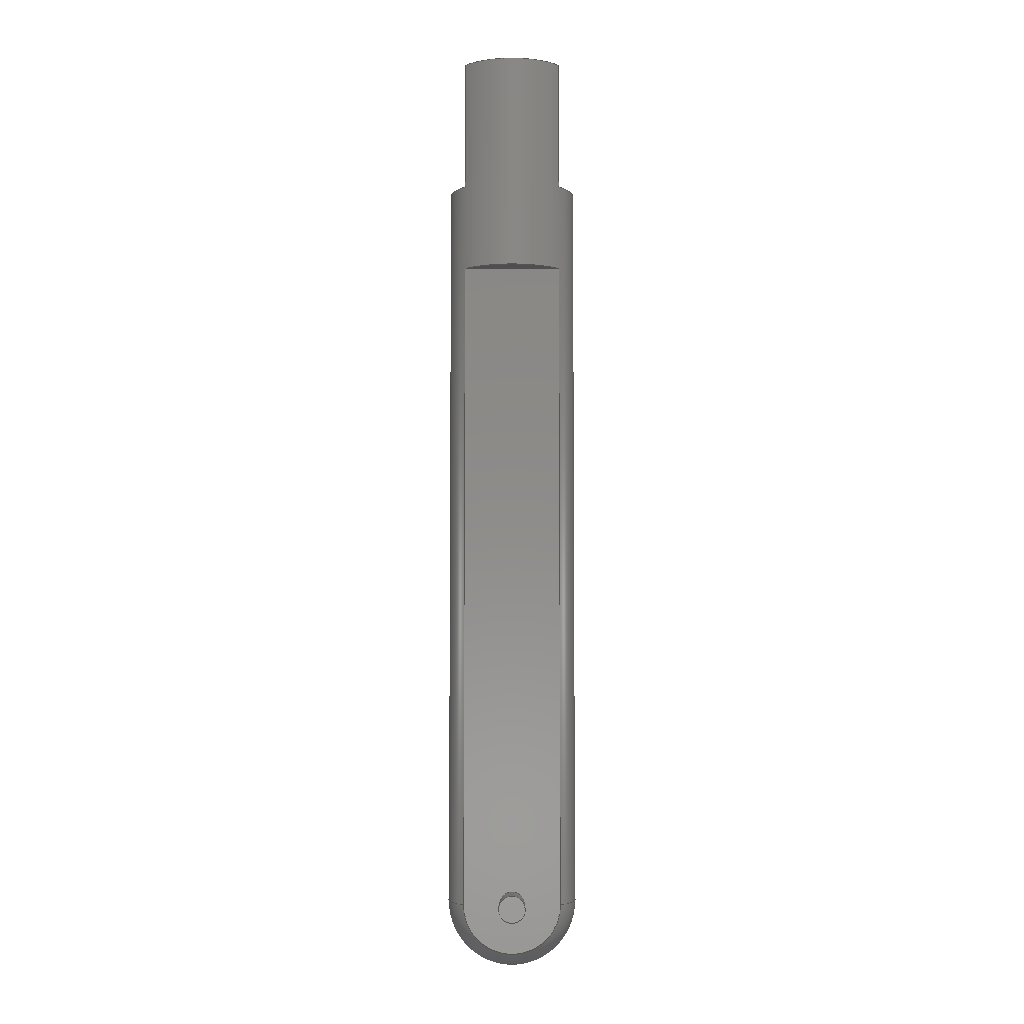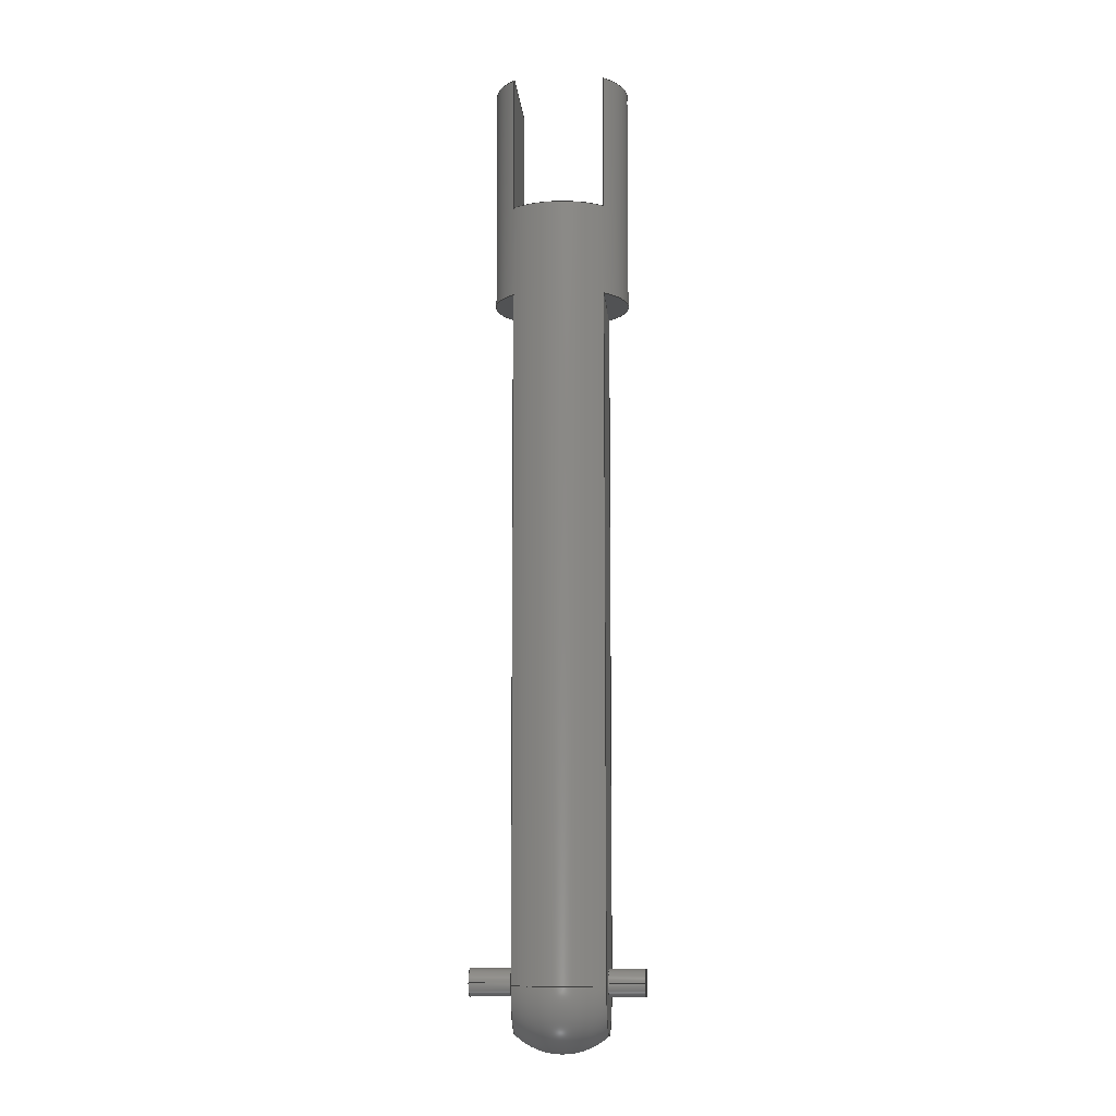
<metadata>
{"format":"step","ext":"step","renderer":"f3d","projection":"perspective","resolution":1024,"background":"white","views":[{"elev":-5.0,"azim":-90.0,"up":"+Y"},{"elev":-8.8,"azim":-175.5,"up":"+Y"}]}
</metadata>
<code>
ISO-10303-21;
DATA;
#1=MECHANICAL_DESIGN_GEOMETRIC_PRESENTATION_REPRESENTATION('',(#4),#431);
#2=SHAPE_REPRESENTATION_RELATIONSHIP('SRR','None',#438,#3);
#3=ADVANCED_BREP_SHAPE_REPRESENTATION('',(#5),#430);
#4=STYLED_ITEM('',(#447),#5);
#5=MANIFOLD_SOLID_BREP('Body1',#236);
#6=FACE_BOUND('',#41,.T.);
#7=FACE_BOUND('',#43,.T.);
#8=SPHERICAL_SURFACE('',#266,75);
#9=CYLINDRICAL_SURFACE('',#254,75);
#10=CYLINDRICAL_SURFACE('',#269,15);
#11=CYLINDRICAL_SURFACE('',#272,15);
#12=FACE_OUTER_BOUND('',#27,.T.);
#13=FACE_OUTER_BOUND('',#28,.T.);
#14=FACE_OUTER_BOUND('',#29,.T.);
#15=FACE_OUTER_BOUND('',#30,.T.);
#16=FACE_OUTER_BOUND('',#31,.T.);
#17=FACE_OUTER_BOUND('',#32,.T.);
#18=FACE_OUTER_BOUND('',#33,.T.);
#19=FACE_OUTER_BOUND('',#34,.T.);
#20=FACE_OUTER_BOUND('',#35,.T.);
#21=FACE_OUTER_BOUND('',#36,.T.);
#22=FACE_OUTER_BOUND('',#37,.T.);
#23=FACE_OUTER_BOUND('',#38,.T.);
#24=FACE_OUTER_BOUND('',#39,.T.);
#25=FACE_OUTER_BOUND('',#40,.T.);
#26=FACE_OUTER_BOUND('',#42,.T.);
#27=EDGE_LOOP('',(#146,#147));
#28=EDGE_LOOP('',(#148,#149));
#29=EDGE_LOOP('',(#150,#151,#152,#153,#154,#155,#156,#157,#158,#159,#160,
#161,#162,#163,#164,#165,#166,#167));
#30=EDGE_LOOP('',(#168,#169,#170,#171));
#31=EDGE_LOOP('',(#172,#173));
#32=EDGE_LOOP('',(#174,#175,#176,#177));
#33=EDGE_LOOP('',(#178,#179));
#34=EDGE_LOOP('',(#180,#181,#182,#183));
#35=EDGE_LOOP('',(#184,#185,#186,#187));
#36=EDGE_LOOP('',(#188,#189,#190,#191));
#37=EDGE_LOOP('',(#192,#193,#194,#195,#196));
#38=EDGE_LOOP('',(#197));
#39=EDGE_LOOP('',(#198));
#40=EDGE_LOOP('',(#199,#200,#201,#202));
#41=EDGE_LOOP('',(#203));
#42=EDGE_LOOP('',(#204,#205,#206,#207));
#43=EDGE_LOOP('',(#208,#209));
#44=LINE('',#364,#61);
#45=LINE('',#369,#62);
#46=LINE('',#372,#63);
#47=LINE('',#375,#64);
#48=LINE('',#377,#65);
#49=LINE('',#381,#66);
#50=LINE('',#383,#67);
#51=LINE('',#387,#68);
#52=LINE('',#391,#69);
#53=LINE('',#395,#70);
#54=LINE('',#397,#71);
#55=LINE('',#399,#72);
#56=LINE('',#400,#73);
#57=LINE('',#402,#74);
#58=LINE('',#405,#75);
#59=LINE('',#414,#76);
#60=LINE('',#420,#77);
#61=VECTOR('',#286,10);
#62=VECTOR('',#291,10);
#63=VECTOR('',#294,10);
#64=VECTOR('',#297,10);
#65=VECTOR('',#298,10);
#66=VECTOR('',#301,75);
#67=VECTOR('',#302,10);
#68=VECTOR('',#305,10);
#69=VECTOR('',#308,10);
#70=VECTOR('',#311,10);
#71=VECTOR('',#314,10);
#72=VECTOR('',#317,10);
#73=VECTOR('',#318,10);
#74=VECTOR('',#321,10);
#75=VECTOR('',#326,10);
#76=VECTOR('',#339,15);
#77=VECTOR('',#346,15);
#78=CIRCLE('',#251,75);
#79=CIRCLE('',#253,75);
#80=CIRCLE('',#255,75);
#81=CIRCLE('',#256,75);
#82=CIRCLE('',#257,75);
#83=CIRCLE('',#258,75);
#84=CIRCLE('',#259,75);
#85=CIRCLE('',#260,75);
#86=CIRCLE('',#267,55.9);
#87=CIRCLE('',#268,55.9);
#88=CIRCLE('',#270,15);
#89=CIRCLE('',#271,15);
#90=CIRCLE('',#273,15);
#91=CIRCLE('',#274,15);
#92=CIRCLE('',#275,15);
#93=VERTEX_POINT('',#361);
#94=VERTEX_POINT('',#362);
#95=VERTEX_POINT('',#366);
#96=VERTEX_POINT('',#367);
#97=VERTEX_POINT('',#371);
#98=VERTEX_POINT('',#373);
#99=VERTEX_POINT('',#376);
#100=VERTEX_POINT('',#378);
#101=VERTEX_POINT('',#380);
#102=VERTEX_POINT('',#382);
#103=VERTEX_POINT('',#384);
#104=VERTEX_POINT('',#386);
#105=VERTEX_POINT('',#388);
#106=VERTEX_POINT('',#390);
#107=VERTEX_POINT('',#392);
#108=VERTEX_POINT('',#394);
#109=VERTEX_POINT('',#411);
#110=VERTEX_POINT('',#413);
#111=VERTEX_POINT('',#417);
#112=VERTEX_POINT('',#419);
#113=VERTEX_POINT('',#421);
#114=EDGE_CURVE('',#93,#94,#78,.T.);
#115=EDGE_CURVE('',#94,#93,#44,.T.);
#116=EDGE_CURVE('',#95,#96,#79,.T.);
#117=EDGE_CURVE('',#96,#95,#45,.T.);
#118=EDGE_CURVE('',#94,#97,#46,.T.);
#119=EDGE_CURVE('',#97,#98,#80,.T.);
#120=EDGE_CURVE('',#98,#95,#47,.T.);
#121=EDGE_CURVE('',#96,#99,#48,.T.);
#122=EDGE_CURVE('',#99,#100,#81,.T.);
#123=EDGE_CURVE('',#100,#101,#49,.T.);
#124=EDGE_CURVE('',#102,#101,#50,.T.);
#125=EDGE_CURVE('',#102,#103,#82,.T.);
#126=EDGE_CURVE('',#103,#104,#51,.T.);
#127=EDGE_CURVE('',#105,#104,#83,.T.);
#128=EDGE_CURVE('',#106,#105,#52,.T.);
#129=EDGE_CURVE('',#106,#107,#84,.T.);
#130=EDGE_CURVE('',#107,#108,#53,.T.);
#131=EDGE_CURVE('',#101,#108,#85,.T.);
#132=EDGE_CURVE('',#100,#93,#54,.T.);
#133=EDGE_CURVE('',#100,#97,#55,.T.);
#134=EDGE_CURVE('',#98,#99,#56,.T.);
#135=EDGE_CURVE('',#105,#104,#57,.T.);
#136=EDGE_CURVE('',#101,#108,#58,.T.);
#137=EDGE_CURVE('',#106,#103,#86,.T.);
#138=EDGE_CURVE('',#107,#102,#87,.T.);
#139=EDGE_CURVE('',#109,#109,#88,.T.);
#140=EDGE_CURVE('',#109,#110,#59,.T.);
#141=EDGE_CURVE('',#110,#110,#89,.T.);
#142=EDGE_CURVE('',#111,#111,#90,.T.);
#143=EDGE_CURVE('',#111,#112,#60,.T.);
#144=EDGE_CURVE('',#112,#113,#91,.T.);
#145=EDGE_CURVE('',#113,#112,#92,.T.);
#146=ORIENTED_EDGE('',*,*,#114,.F.);
#147=ORIENTED_EDGE('',*,*,#115,.F.);
#148=ORIENTED_EDGE('',*,*,#116,.F.);
#149=ORIENTED_EDGE('',*,*,#117,.F.);
#150=ORIENTED_EDGE('',*,*,#114,.T.);
#151=ORIENTED_EDGE('',*,*,#118,.T.);
#152=ORIENTED_EDGE('',*,*,#119,.T.);
#153=ORIENTED_EDGE('',*,*,#120,.T.);
#154=ORIENTED_EDGE('',*,*,#116,.T.);
#155=ORIENTED_EDGE('',*,*,#121,.T.);
#156=ORIENTED_EDGE('',*,*,#122,.T.);
#157=ORIENTED_EDGE('',*,*,#123,.T.);
#158=ORIENTED_EDGE('',*,*,#124,.F.);
#159=ORIENTED_EDGE('',*,*,#125,.T.);
#160=ORIENTED_EDGE('',*,*,#126,.T.);
#161=ORIENTED_EDGE('',*,*,#127,.F.);
#162=ORIENTED_EDGE('',*,*,#128,.F.);
#163=ORIENTED_EDGE('',*,*,#129,.T.);
#164=ORIENTED_EDGE('',*,*,#130,.T.);
#165=ORIENTED_EDGE('',*,*,#131,.F.);
#166=ORIENTED_EDGE('',*,*,#123,.F.);
#167=ORIENTED_EDGE('',*,*,#132,.T.);
#168=ORIENTED_EDGE('',*,*,#119,.F.);
#169=ORIENTED_EDGE('',*,*,#133,.F.);
#170=ORIENTED_EDGE('',*,*,#122,.F.);
#171=ORIENTED_EDGE('',*,*,#134,.F.);
#172=ORIENTED_EDGE('',*,*,#127,.T.);
#173=ORIENTED_EDGE('',*,*,#135,.F.);
#174=ORIENTED_EDGE('',*,*,#117,.T.);
#175=ORIENTED_EDGE('',*,*,#120,.F.);
#176=ORIENTED_EDGE('',*,*,#134,.T.);
#177=ORIENTED_EDGE('',*,*,#121,.F.);
#178=ORIENTED_EDGE('',*,*,#131,.T.);
#179=ORIENTED_EDGE('',*,*,#136,.F.);
#180=ORIENTED_EDGE('',*,*,#115,.T.);
#181=ORIENTED_EDGE('',*,*,#132,.F.);
#182=ORIENTED_EDGE('',*,*,#133,.T.);
#183=ORIENTED_EDGE('',*,*,#118,.F.);
#184=ORIENTED_EDGE('',*,*,#129,.F.);
#185=ORIENTED_EDGE('',*,*,#137,.T.);
#186=ORIENTED_EDGE('',*,*,#125,.F.);
#187=ORIENTED_EDGE('',*,*,#138,.F.);
#188=ORIENTED_EDGE('',*,*,#139,.F.);
#189=ORIENTED_EDGE('',*,*,#140,.T.);
#190=ORIENTED_EDGE('',*,*,#141,.F.);
#191=ORIENTED_EDGE('',*,*,#140,.F.);
#192=ORIENTED_EDGE('',*,*,#142,.F.);
#193=ORIENTED_EDGE('',*,*,#143,.T.);
#194=ORIENTED_EDGE('',*,*,#144,.T.);
#195=ORIENTED_EDGE('',*,*,#145,.T.);
#196=ORIENTED_EDGE('',*,*,#143,.F.);
#197=ORIENTED_EDGE('',*,*,#141,.T.);
#198=ORIENTED_EDGE('',*,*,#142,.T.);
#199=ORIENTED_EDGE('',*,*,#135,.T.);
#200=ORIENTED_EDGE('',*,*,#126,.F.);
#201=ORIENTED_EDGE('',*,*,#137,.F.);
#202=ORIENTED_EDGE('',*,*,#128,.T.);
#203=ORIENTED_EDGE('',*,*,#139,.T.);
#204=ORIENTED_EDGE('',*,*,#136,.T.);
#205=ORIENTED_EDGE('',*,*,#130,.F.);
#206=ORIENTED_EDGE('',*,*,#138,.T.);
#207=ORIENTED_EDGE('',*,*,#124,.T.);
#208=ORIENTED_EDGE('',*,*,#145,.F.);
#209=ORIENTED_EDGE('',*,*,#144,.F.);
#210=PLANE('',#250);
#211=PLANE('',#252);
#212=PLANE('',#261);
#213=PLANE('',#262);
#214=PLANE('',#263);
#215=PLANE('',#264);
#216=PLANE('',#265);
#217=PLANE('',#276);
#218=PLANE('',#277);
#219=PLANE('',#278);
#220=PLANE('',#279);
#221=ADVANCED_FACE('',(#12),#210,.T.);
#222=ADVANCED_FACE('',(#13),#211,.T.);
#223=ADVANCED_FACE('',(#14),#9,.T.);
#224=ADVANCED_FACE('',(#15),#212,.T.);
#225=ADVANCED_FACE('',(#16),#213,.F.);
#226=ADVANCED_FACE('',(#17),#214,.T.);
#227=ADVANCED_FACE('',(#18),#215,.F.);
#228=ADVANCED_FACE('',(#19),#216,.T.);
#229=ADVANCED_FACE('',(#20),#8,.T.);
#230=ADVANCED_FACE('',(#21),#10,.T.);
#231=ADVANCED_FACE('',(#22),#11,.T.);
#232=ADVANCED_FACE('',(#23),#217,.F.);
#233=ADVANCED_FACE('',(#24),#218,.T.);
#234=ADVANCED_FACE('',(#25,#6),#219,.T.);
#235=ADVANCED_FACE('',(#26,#7),#220,.T.);
#236=CLOSED_SHELL('',(#221,#222,#223,#224,#225,#226,#227,#228,#229,#230,
#231,#232,#233,#234,#235));
#237=DERIVED_UNIT_ELEMENT(#239,1);
#238=DERIVED_UNIT_ELEMENT(#433,3);
#239=(
MASS_UNIT()
NAMED_UNIT(*)
SI_UNIT(.KILO.,.GRAM.)
);
#240=DERIVED_UNIT((#237,#238));
#241=MEASURE_REPRESENTATION_ITEM('density measure',
POSITIVE_RATIO_MEASURE(7850),#240);
#242=PROPERTY_DEFINITION_REPRESENTATION(#247,#244);
#243=PROPERTY_DEFINITION_REPRESENTATION(#248,#245);
#244=REPRESENTATION('material name',(#246),#430);
#245=REPRESENTATION('density',(#241),#430);
#246=DESCRIPTIVE_REPRESENTATION_ITEM('Steel','Steel');
#247=PROPERTY_DEFINITION('material property','material name',#440);
#248=PROPERTY_DEFINITION('material property','density of part',#440);
#249=AXIS2_PLACEMENT_3D('placement',#359,#280,#281);
#250=AXIS2_PLACEMENT_3D('',#360,#282,#283);
#251=AXIS2_PLACEMENT_3D('',#363,#284,#285);
#252=AXIS2_PLACEMENT_3D('',#365,#287,#288);
#253=AXIS2_PLACEMENT_3D('',#368,#289,#290);
#254=AXIS2_PLACEMENT_3D('',#370,#292,#293);
#255=AXIS2_PLACEMENT_3D('',#374,#295,#296);
#256=AXIS2_PLACEMENT_3D('',#379,#299,#300);
#257=AXIS2_PLACEMENT_3D('',#385,#303,#304);
#258=AXIS2_PLACEMENT_3D('',#389,#306,#307);
#259=AXIS2_PLACEMENT_3D('',#393,#309,#310);
#260=AXIS2_PLACEMENT_3D('',#396,#312,#313);
#261=AXIS2_PLACEMENT_3D('',#398,#315,#316);
#262=AXIS2_PLACEMENT_3D('',#401,#319,#320);
#263=AXIS2_PLACEMENT_3D('',#403,#322,#323);
#264=AXIS2_PLACEMENT_3D('',#404,#324,#325);
#265=AXIS2_PLACEMENT_3D('',#406,#327,#328);
#266=AXIS2_PLACEMENT_3D('',#407,#329,#330);
#267=AXIS2_PLACEMENT_3D('',#408,#331,#332);
#268=AXIS2_PLACEMENT_3D('',#409,#333,#334);
#269=AXIS2_PLACEMENT_3D('',#410,#335,#336);
#270=AXIS2_PLACEMENT_3D('',#412,#337,#338);
#271=AXIS2_PLACEMENT_3D('',#415,#340,#341);
#272=AXIS2_PLACEMENT_3D('',#416,#342,#343);
#273=AXIS2_PLACEMENT_3D('',#418,#344,#345);
#274=AXIS2_PLACEMENT_3D('',#422,#347,#348);
#275=AXIS2_PLACEMENT_3D('',#423,#349,#350);
#276=AXIS2_PLACEMENT_3D('',#424,#351,#352);
#277=AXIS2_PLACEMENT_3D('',#425,#353,#354);
#278=AXIS2_PLACEMENT_3D('',#426,#355,#356);
#279=AXIS2_PLACEMENT_3D('',#427,#357,#358);
#280=DIRECTION('axis',(0,0,1));
#281=DIRECTION('refdir',(1,0,0));
#282=DIRECTION('center_axis',(0,1,0));
#283=DIRECTION('ref_axis',(-1,0,0));
#284=DIRECTION('center_axis',(0,-1,0));
#285=DIRECTION('ref_axis',(0.6667,0,-0.7454));
#286=DIRECTION('',(1.589e-16,0,1));
#287=DIRECTION('center_axis',(0,1,0));
#288=DIRECTION('ref_axis',(-1,0,0));
#289=DIRECTION('center_axis',(0,-1,0));
#290=DIRECTION('ref_axis',(0.6667,0,-0.7454));
#291=DIRECTION('',(-7.944e-17,0,-1));
#292=DIRECTION('center_axis',(0,1,0));
#293=DIRECTION('ref_axis',(0.6667,0,-0.7454));
#294=DIRECTION('',(0,-1,0));
#295=DIRECTION('center_axis',(0,-1,0));
#296=DIRECTION('ref_axis',(0.6667,0,-0.7454));
#297=DIRECTION('',(0,1,0));
#298=DIRECTION('',(0,-1,0));
#299=DIRECTION('center_axis',(0,-1,0));
#300=DIRECTION('ref_axis',(0.6667,0,-0.7454));
#301=DIRECTION('',(0,-1,0));
#302=DIRECTION('',(0,1,0));
#303=DIRECTION('center_axis',(0,1,0));
#304=DIRECTION('ref_axis',(-0.6667,0,0.7454));
#305=DIRECTION('',(0,1,0));
#306=DIRECTION('center_axis',(0,-1,0));
#307=DIRECTION('ref_axis',(-1,0,0));
#308=DIRECTION('',(0,1,0));
#309=DIRECTION('center_axis',(0,1,0));
#310=DIRECTION('ref_axis',(0.6667,0,-0.7454));
#311=DIRECTION('',(0,1,0));
#312=DIRECTION('center_axis',(0,-1,0));
#313=DIRECTION('ref_axis',(-1,0,0));
#314=DIRECTION('',(0,1,0));
#315=DIRECTION('center_axis',(0,1,0));
#316=DIRECTION('ref_axis',(-1,0,0));
#317=DIRECTION('',(0,0,-1));
#318=DIRECTION('',(1.589e-16,0,1));
#319=DIRECTION('center_axis',(0,1,0));
#320=DIRECTION('ref_axis',(-1,0,0));
#321=DIRECTION('',(1.589e-16,0,1));
#322=DIRECTION('center_axis',(-1,0,7.944e-17));
#323=DIRECTION('ref_axis',(7.944e-17,0,1));
#324=DIRECTION('center_axis',(0,1,0));
#325=DIRECTION('ref_axis',(-1,0,0));
#326=DIRECTION('',(0,0,-1));
#327=DIRECTION('center_axis',(1,0,-1.589e-16));
#328=DIRECTION('ref_axis',(-1.589e-16,0,-1));
#329=DIRECTION('center_axis',(1,-6.123e-17,0));
#330=DIRECTION('ref_axis',(0,-1,0));
#331=DIRECTION('center_axis',(-1,0,0));
#332=DIRECTION('ref_axis',(0,0,-1));
#333=DIRECTION('center_axis',(-1,0,0));
#334=DIRECTION('ref_axis',(0,0,-1));
#335=DIRECTION('center_axis',(-1,0,0));
#336=DIRECTION('ref_axis',(0,0,1));
#337=DIRECTION('center_axis',(-1,0,1.589e-16));
#338=DIRECTION('ref_axis',(0,0,1));
#339=DIRECTION('',(1,0,0));
#340=DIRECTION('center_axis',(1,0,0));
#341=DIRECTION('ref_axis',(0,0,1));
#342=DIRECTION('center_axis',(-1,0,0));
#343=DIRECTION('ref_axis',(0,0,1));
#344=DIRECTION('center_axis',(-1,0,0));
#345=DIRECTION('ref_axis',(0,0,1));
#346=DIRECTION('',(1,0,0));
#347=DIRECTION('center_axis',(-1,0,-9.869e-17));
#348=DIRECTION('ref_axis',(0,0,1));
#349=DIRECTION('center_axis',(-1,0,-9.869e-17));
#350=DIRECTION('ref_axis',(0,0,1));
#351=DIRECTION('center_axis',(-1,0,0));
#352=DIRECTION('ref_axis',(0,0,1));
#353=DIRECTION('center_axis',(-1,0,0));
#354=DIRECTION('ref_axis',(0,0,1));
#355=DIRECTION('center_axis',(1,0,-1.589e-16));
#356=DIRECTION('ref_axis',(-1.589e-16,0,-1));
#357=DIRECTION('center_axis',(-1,0,0));
#358=DIRECTION('ref_axis',(0,0,1));
#359=CARTESIAN_POINT('',(0,0,0));
#360=CARTESIAN_POINT('Origin',(-62.5,1000,8.882e-15));
#361=CARTESIAN_POINT('',(-50,1000,55.9));
#362=CARTESIAN_POINT('',(-50,1000,-55.9));
#363=CARTESIAN_POINT('Origin',(0,1000,4.441e-15));
#364=CARTESIAN_POINT('',(-50,1000,27.95));
#365=CARTESIAN_POINT('Origin',(62.5,1000,8.882e-15));
#366=CARTESIAN_POINT('',(50,1000,-55.9));
#367=CARTESIAN_POINT('',(50,1000,55.9));
#368=CARTESIAN_POINT('Origin',(0,1000,4.441e-15));
#369=CARTESIAN_POINT('',(50,1000,-27.95));
#370=CARTESIAN_POINT('Origin',(0,0,4.441e-15));
#371=CARTESIAN_POINT('',(-50,850,-55.9));
#372=CARTESIAN_POINT('',(-50,0,-55.9));
#373=CARTESIAN_POINT('',(50,850,-55.9));
#374=CARTESIAN_POINT('Origin',(0,850,4.441e-15));
#375=CARTESIAN_POINT('',(50,1000,-55.9));
#376=CARTESIAN_POINT('',(50,850,55.9));
#377=CARTESIAN_POINT('',(50,0,55.9));
#378=CARTESIAN_POINT('',(-50,850,55.9));
#379=CARTESIAN_POINT('Origin',(0,850,4.441e-15));
#380=CARTESIAN_POINT('',(-50,750,55.9));
#381=CARTESIAN_POINT('',(-50,0,55.9));
#382=CARTESIAN_POINT('',(-50,0,55.9));
#383=CARTESIAN_POINT('',(-50,0,55.9));
#384=CARTESIAN_POINT('',(50,0,55.9));
#385=CARTESIAN_POINT('Origin',(0,0,4.441e-15));
#386=CARTESIAN_POINT('',(50,750,55.9));
#387=CARTESIAN_POINT('',(50,0,55.9));
#388=CARTESIAN_POINT('',(50,750,-55.9));
#389=CARTESIAN_POINT('Origin',(0,750,0));
#390=CARTESIAN_POINT('',(50,0,-55.9));
#391=CARTESIAN_POINT('',(50,0,-55.9));
#392=CARTESIAN_POINT('',(-50,0,-55.9));
#393=CARTESIAN_POINT('Origin',(0,0,4.441e-15));
#394=CARTESIAN_POINT('',(-50,750,-55.9));
#395=CARTESIAN_POINT('',(-50,0,-55.9));
#396=CARTESIAN_POINT('Origin',(0,750,0));
#397=CARTESIAN_POINT('',(-50,1000,55.9));
#398=CARTESIAN_POINT('Origin',(8.882e-15,850,8.882e-15));
#399=CARTESIAN_POINT('',(-50,850,-55.9));
#400=CARTESIAN_POINT('',(50,850,55.9));
#401=CARTESIAN_POINT('Origin',(62.5,750,8.882e-15));
#402=CARTESIAN_POINT('',(50,750,27.95));
#403=CARTESIAN_POINT('Origin',(50,1000,-55.9));
#404=CARTESIAN_POINT('Origin',(-62.5,750,8.882e-15));
#405=CARTESIAN_POINT('',(-50,750,-27.95));
#406=CARTESIAN_POINT('Origin',(-50,1000,55.9));
#407=CARTESIAN_POINT('Origin',(0,0,4.441e-15));
#408=CARTESIAN_POINT('Origin',(50,0,-2.775e-15));
#409=CARTESIAN_POINT('Origin',(-50,0,-2.775e-15));
#410=CARTESIAN_POINT('Origin',(-50,0,0));
#411=CARTESIAN_POINT('',(50,0,-15));
#412=CARTESIAN_POINT('Origin',(50,0,0));
#413=CARTESIAN_POINT('',(100,0,-15));
#414=CARTESIAN_POINT('',(-50,-1.837e-15,-15));
#415=CARTESIAN_POINT('Origin',(100,0,0));
#416=CARTESIAN_POINT('Origin',(-50,0,0));
#417=CARTESIAN_POINT('',(-90,0,-15));
#418=CARTESIAN_POINT('Origin',(-90,0,0));
#419=CARTESIAN_POINT('',(-50,-1.837e-15,-15));
#420=CARTESIAN_POINT('',(-50,-1.837e-15,-15));
#421=CARTESIAN_POINT('',(-50,0,15));
#422=CARTESIAN_POINT('Origin',(-50,0,0));
#423=CARTESIAN_POINT('Origin',(-50,0,0));
#424=CARTESIAN_POINT('Origin',(100,0,0));
#425=CARTESIAN_POINT('Origin',(-90,0,0));
#426=CARTESIAN_POINT('Origin',(50,0,55.9));
#427=CARTESIAN_POINT('Origin',(-50,0,-55.9));
#428=UNCERTAINTY_MEASURE_WITH_UNIT(LENGTH_MEASURE(0.01),#432,
'DISTANCE_ACCURACY_VALUE',
'Maximum model space distance between geometric entities at asserted c
onnectivities');
#429=UNCERTAINTY_MEASURE_WITH_UNIT(LENGTH_MEASURE(0.01),#432,
'DISTANCE_ACCURACY_VALUE',
'Maximum model space distance between geometric entities at asserted c
onnectivities');
#430=(
GEOMETRIC_REPRESENTATION_CONTEXT(3)
GLOBAL_UNCERTAINTY_ASSIGNED_CONTEXT((#428))
GLOBAL_UNIT_ASSIGNED_CONTEXT((#432,#434,#435))
REPRESENTATION_CONTEXT('','3D')
);
#431=(
GEOMETRIC_REPRESENTATION_CONTEXT(3)
GLOBAL_UNCERTAINTY_ASSIGNED_CONTEXT((#429))
GLOBAL_UNIT_ASSIGNED_CONTEXT((#432,#434,#435))
REPRESENTATION_CONTEXT('','3D')
);
#432=(
LENGTH_UNIT()
NAMED_UNIT(*)
SI_UNIT(.MILLI.,.METRE.)
);
#433=(
LENGTH_UNIT()
NAMED_UNIT(*)
SI_UNIT($,.METRE.)
);
#434=(
NAMED_UNIT(*)
PLANE_ANGLE_UNIT()
SI_UNIT($,.RADIAN.)
);
#435=(
NAMED_UNIT(*)
SI_UNIT($,.STERADIAN.)
SOLID_ANGLE_UNIT()
);
#436=SHAPE_DEFINITION_REPRESENTATION(#437,#438);
#437=PRODUCT_DEFINITION_SHAPE('',$,#440);
#438=SHAPE_REPRESENTATION('',(#249),#430);
#439=PRODUCT_DEFINITION_CONTEXT('part definition',#444,'design');
#440=PRODUCT_DEFINITION('FusionComponent','FusionComponent',#441,#439);
#441=PRODUCT_DEFINITION_FORMATION('',$,#446);
#442=PRODUCT_RELATED_PRODUCT_CATEGORY('FusionComponent',
'FusionComponent',(#446));
#443=APPLICATION_PROTOCOL_DEFINITION('international standard',
'automotive_design',2009,#444);
#444=APPLICATION_CONTEXT(
'Core Data for Automotive Mechanical Design Process');
#445=PRODUCT_CONTEXT('part definition',#444,'mechanical');
#446=PRODUCT('FusionComponent','FusionComponent',$,(#445));
#447=PRESENTATION_STYLE_ASSIGNMENT((#448));
#448=SURFACE_STYLE_USAGE(.BOTH.,#449);
#449=SURFACE_SIDE_STYLE('',(#450));
#450=SURFACE_STYLE_FILL_AREA(#451);
#451=FILL_AREA_STYLE('Steel - Satin',(#452));
#452=FILL_AREA_STYLE_COLOUR('Steel - Satin',#453);
#453=COLOUR_RGB('Steel - Satin',0.6275,0.6275,0.6275);
ENDSEC;
END-ISO-10303-21;

</code>
